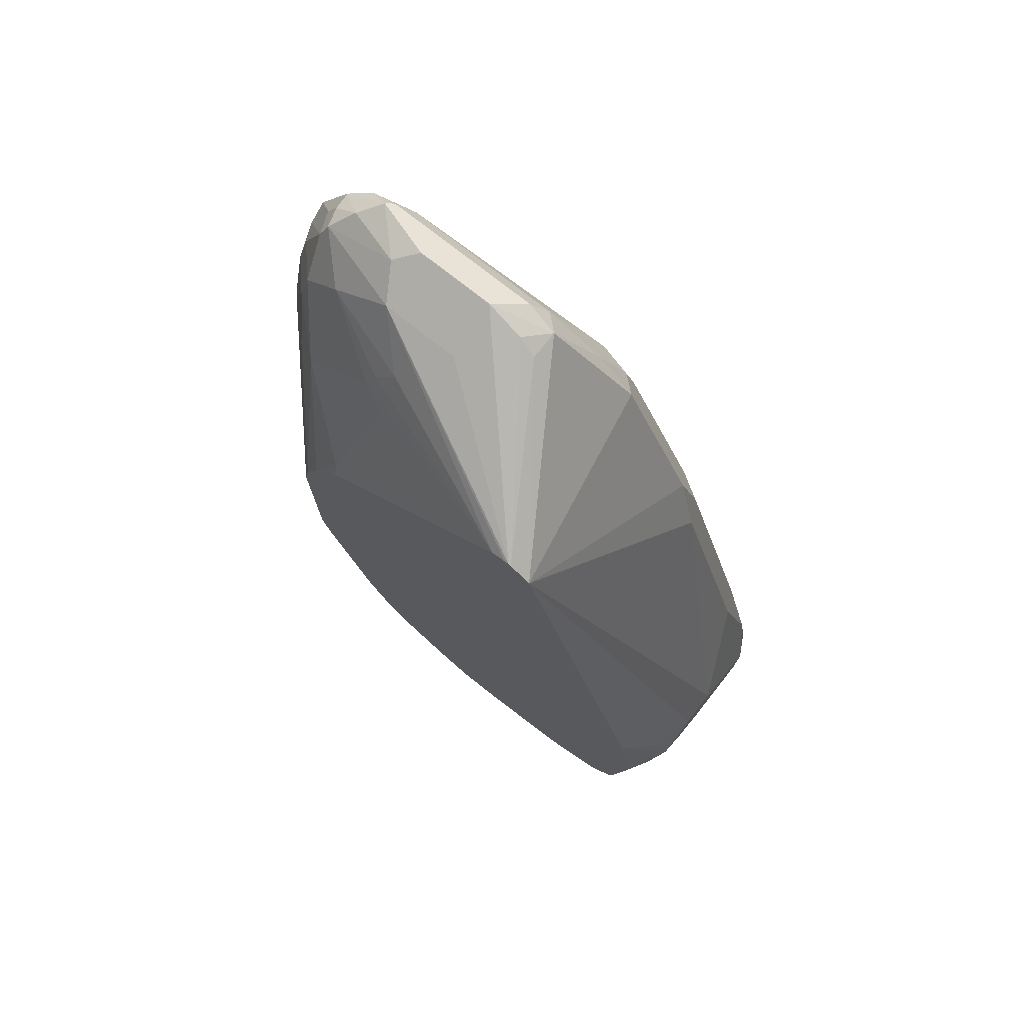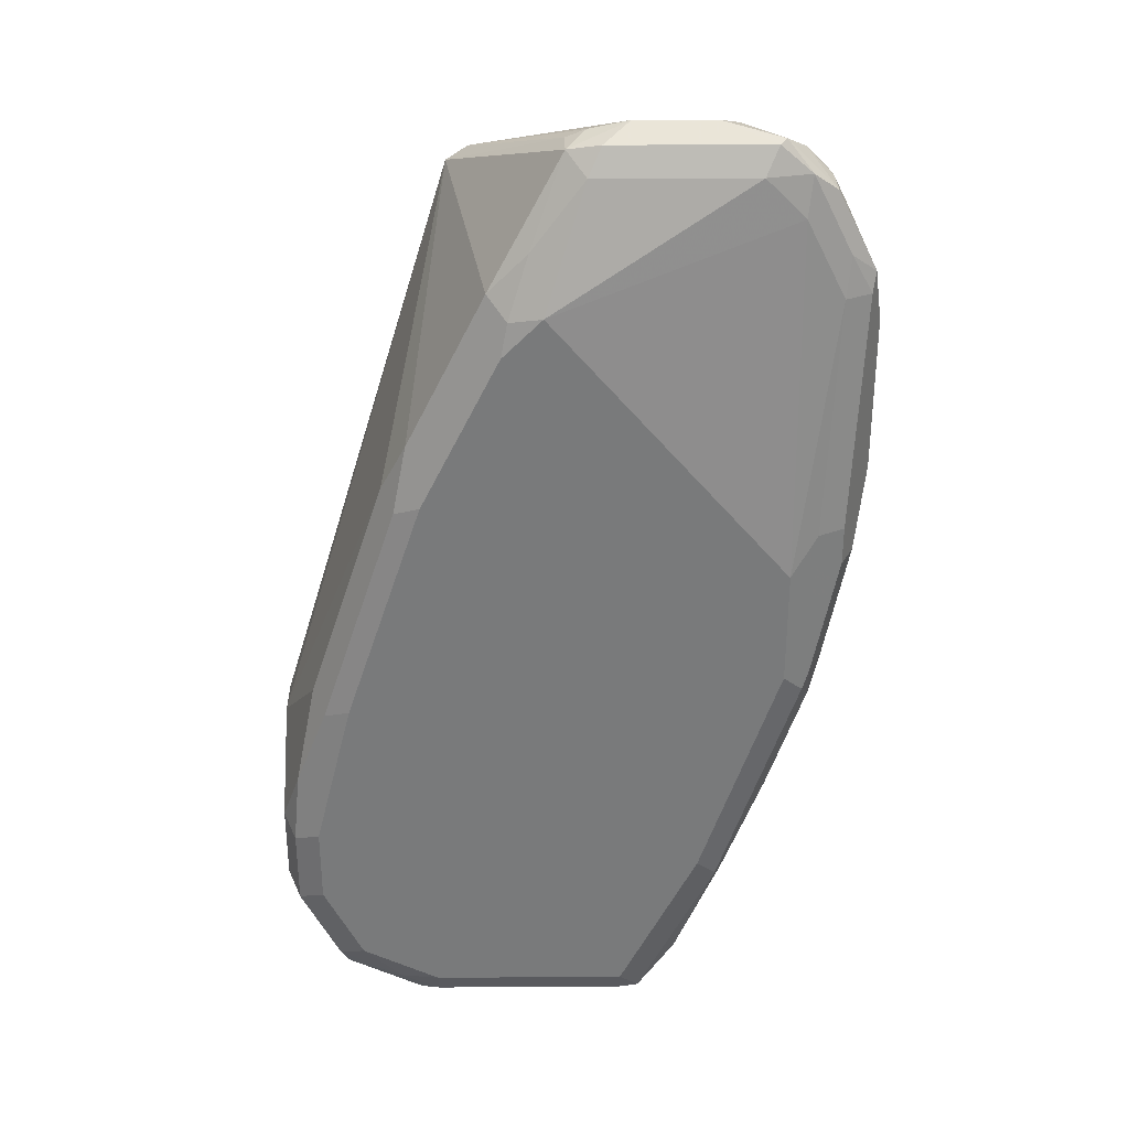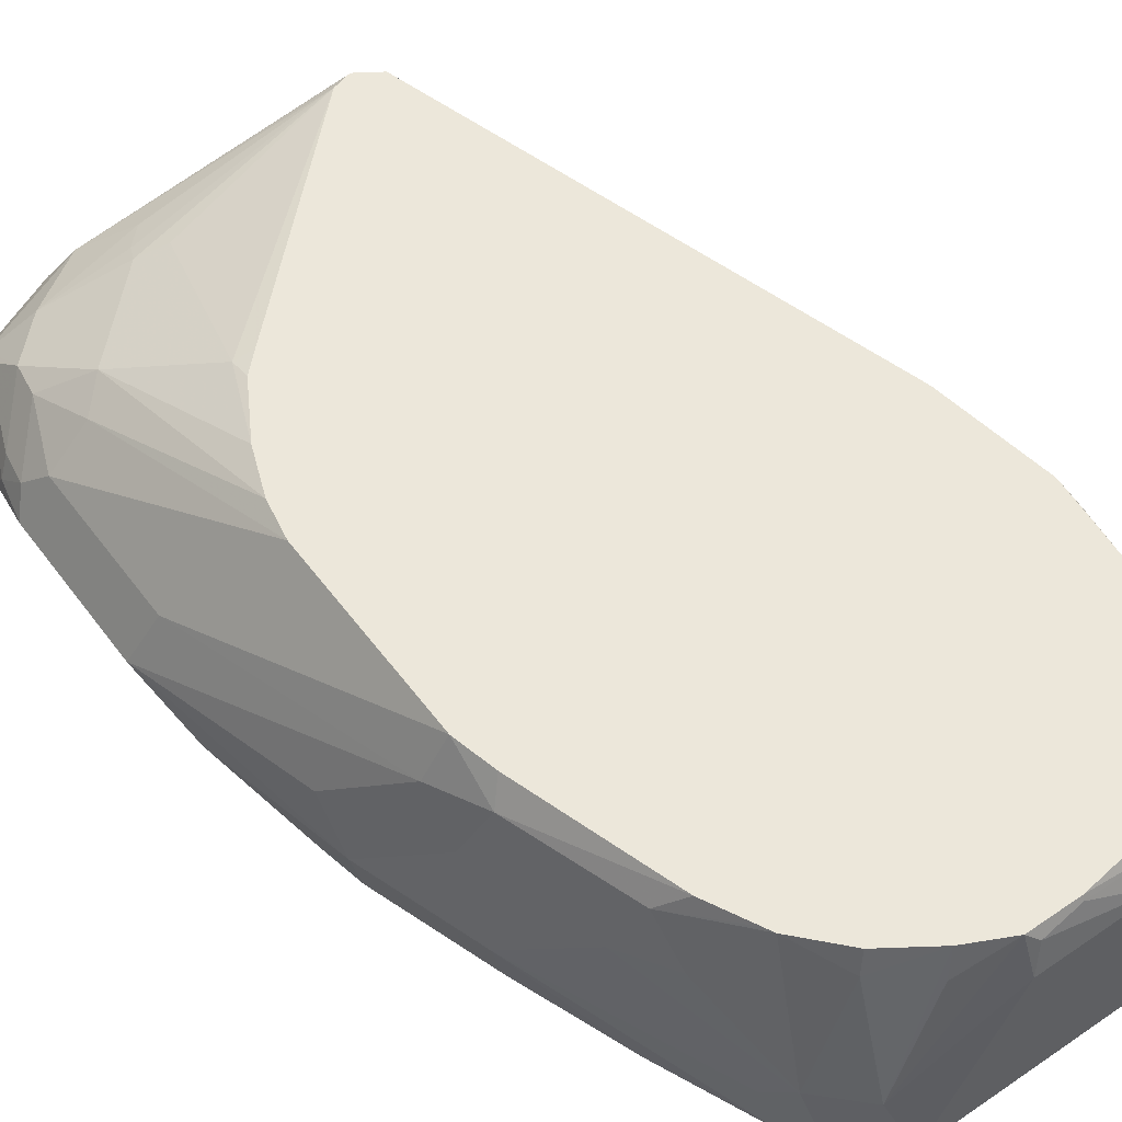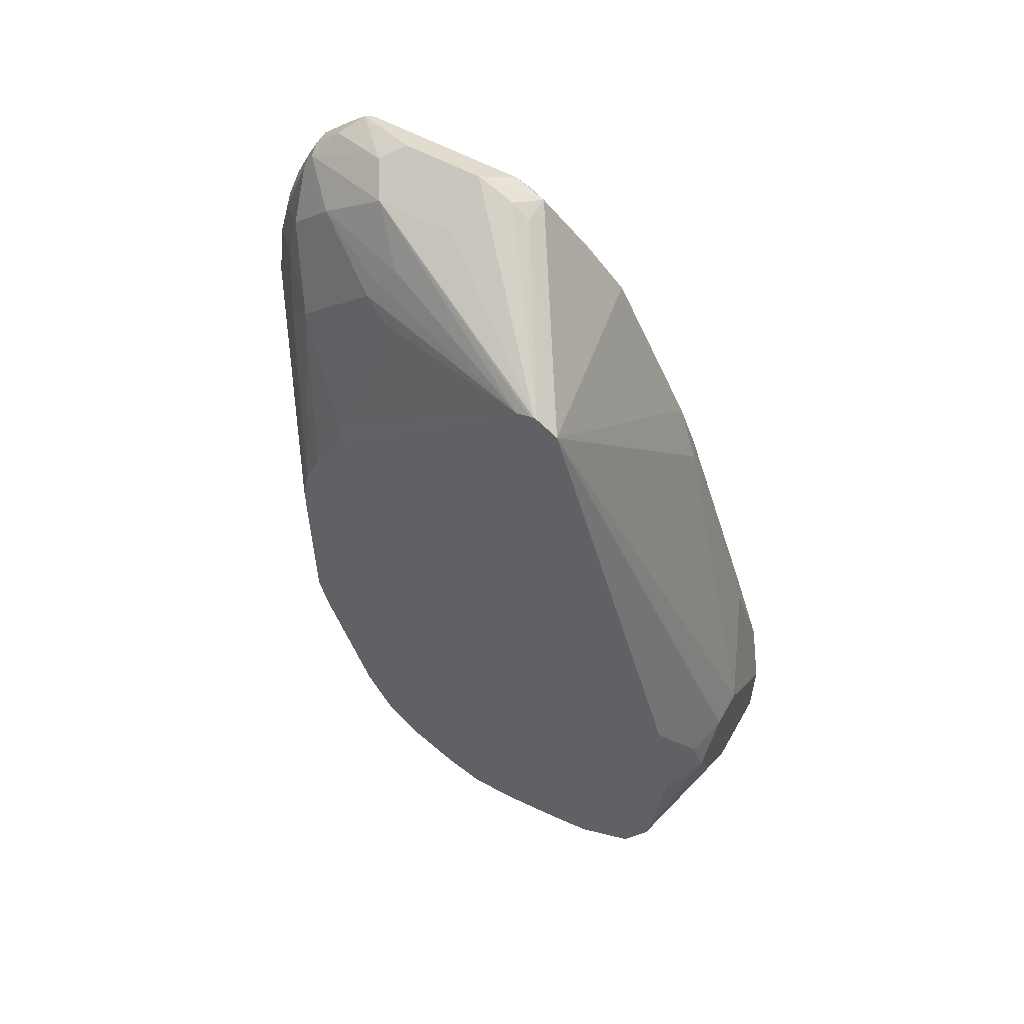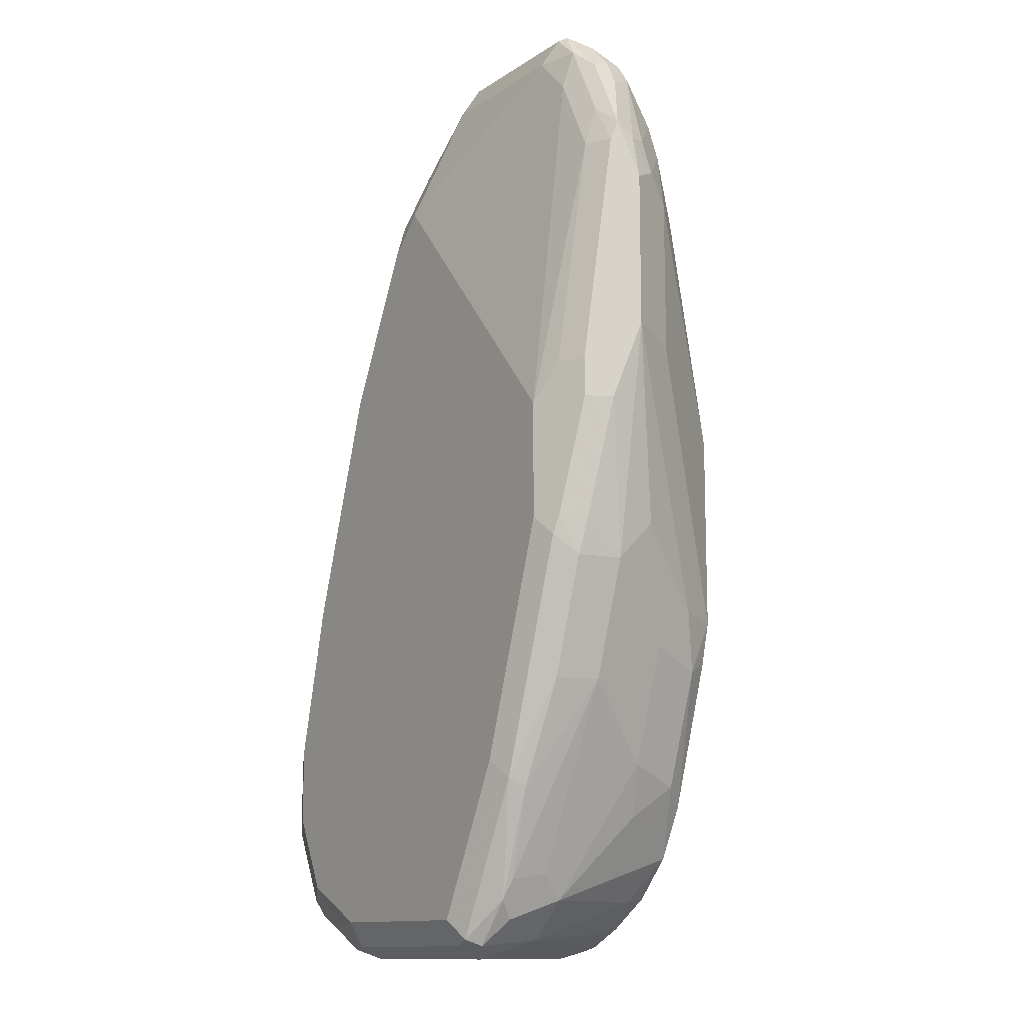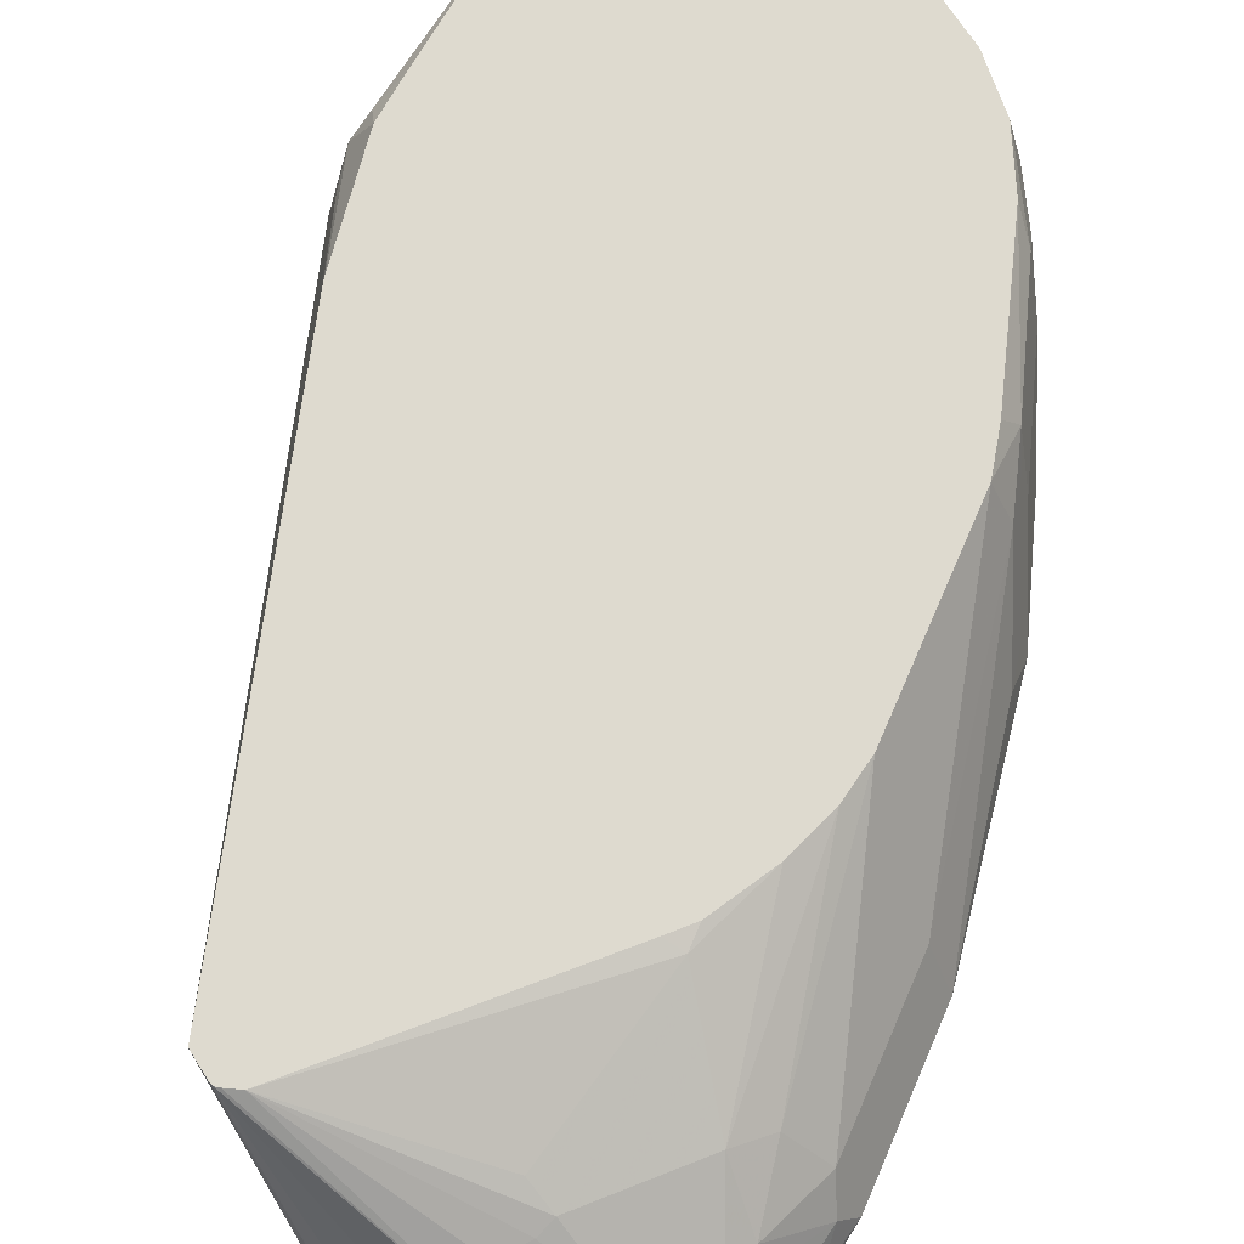
<metadata>
{"format":"obj","ext":"obj","renderer":"f3d","projection":"perspective","resolution":1024,"background":"white","views":[{"elev":75.9,"azim":-141.7,"up":"+Z"},{"elev":32.1,"azim":-0.5,"up":"+Z"},{"elev":54.0,"azim":144.1,"up":"+Y"},{"elev":58.3,"azim":-150.7,"up":"+Z"},{"elev":-12.4,"azim":55.9,"up":"+Z"},{"elev":71.0,"azim":23.5,"up":"+Y"}]}
</metadata>
<code>
v 0.01974 -0.8488 -0.0197
v 0.01974 -0.829 -0.0197
v 0.01974 -0.8882 -0.05921
v 0.02962 -0.8784 -0.009842
v 0.0395 -0.8882 0.01977
v 0.07898 -0.8882 0.1382
v 0.1101 -0.7872 0.265
v 0.0395 -0.7896 0.01977
v 0.04003 -0.7872 0.01977
v 0.02469 -0.8068 -0.0197
v 0.01974 -0.8093 -0.03945
v 0.02635 -0.9014 -0.06578
v 0.02962 -0.8981 -0.0296
v 0.01974 -0.8882 -0.09867
v 0.04936 -0.8981 0.02962
v 0.05266 -0.8948 0.04609
v 0.09214 -0.8948 0.1645
v 0.1316 -0.8948 0.2434
v 0.1678 -0.8784 0.3059
v 0.1678 -0.8636 0.3059
v 0.1208 -0.7872 0.2721
v 0.0395 -0.7872 0.0174
v 0.03081 -0.7872 -0.03945
v 0.02469 -0.7994 -0.04931
v 0.0395 -0.7872 -0.1184
v 0.01974 -0.829 -0.07892
v 0.0395 -0.908 -0.05921
v 0.02635 -0.9014 -0.1052
v 0.05924 -0.908 0.01977
v 0.04608 -0.9014 0.0132
v 0.01974 -0.8488 -0.09867
v 0.04443 -0.8586 -0.148
v 0.04608 -0.8882 -0.1513
v 0.04936 -0.8981 -0.153
v 0.08883 -0.8981 0.148
v 0.1283 -0.8981 0.227
v 0.1415 -0.9047 0.2336
v 0.1513 -0.8948 0.2632
v 0.1776 -0.8882 0.2961
v 0.1842 -0.8817 0.3092
v 0.1974 -0.8685 0.3158
v 0.1776 -0.866 0.3108
v 0.1222 -0.7872 0.2726
v 0.03298 -0.7872 -0.06158
v 0.04687 -0.7872 -0.1332
v 0.02469 -0.8389 -0.1085
v 0.0395 -0.908 -0.09867
v 0.04608 -0.9014 -0.1447
v 0.09872 -0.908 0.1382
v 0.08556 -0.9014 0.1316
v 0.05266 -0.7872 -0.1447
v 0.04608 -0.8685 -0.1513
v 0.05924 -0.8882 -0.1653
v 0.07898 -0.903 -0.1604
v 0.08883 -0.8981 -0.1727
v 0.1217 -0.9047 0.1941
v 0.1382 -0.908 0.2171
v 0.1579 -0.908 0.2368
v 0.2566 -0.8882 0.2961
v 0.2632 -0.8817 0.3092
v 0.2368 -0.8685 0.3158
v 0.1974 -0.8422 0.3026
v 0.1245 -0.7872 0.2721
v 0.2368 -0.8422 0.3026
v 0.05924 -0.908 -0.1381
v 0.08115 -0.7872 -0.1622
v 0.0724 -0.8093 -0.1645
v 0.0691 -0.8784 -0.1727
v 0.09872 -0.908 -0.1579
v 0.09872 -0.9014 -0.171
v 0.09872 -0.8882 -0.1777
v 0.2763 -0.8882 0.2763
v 0.2763 -0.908 0.09865
v 0.2788 -0.8833 0.2961
v 0.2665 -0.8784 0.3108
v 0.2467 -0.8586 0.3108
v 0.1316 -0.7872 0.2697
v 0.2862 -0.8586 0.2911
v 0.2665 -0.8389 0.2812
v 0.2171 -0.8225 0.2829
v 0.1011 -0.7872 -0.1666
v 0.09214 -0.7961 -0.171
v 0.08391 -0.7994 -0.1677
v 0.09872 -0.8093 -0.1777
v 0.1974 -0.908 -0.1579
v 0.1974 -0.9014 -0.171
v 0.1974 -0.8882 -0.1777
v 0.2961 -0.8882 0.2368
v 0.2895 -0.9014 0.1184
v 0.2763 -0.908 0.03952
v 0.2862 -0.903 0.02962
v 0.2911 -0.8784 0.2862
v 0.2985 -0.8833 0.2566
v 0.2763 -0.8685 0.3035
v 0.227 -0.8192 0.2714
v 0.2303 -0.8159 0.2632
v 0.2171 -0.8093 0.2566
v 0.2368 -0.7896 0.1776
v 0.2273 -0.7872 0.1764
v 0.2895 -0.8685 0.2895
v 0.2961 -0.8685 0.2763
v 0.2895 -0.8553 0.2829
v 0.2862 -0.8389 0.2615
v 0.1351 -0.7872 -0.1715
v 0.1357 -0.7896 -0.1727
v 0.1546 -0.7929 -0.1743
v 0.1579 -0.8093 -0.1777
v 0.2073 -0.903 -0.1677
v 0.2171 -0.908 -0.1184
v 0.2105 -0.8948 -0.171
v 0.2073 -0.8586 -0.1677
v 0.3092 -0.8817 0.2368
v 0.3026 -0.8948 0.1184
v 0.2368 -0.908 -0.07892
v 0.2467 -0.903 -0.08882
v 0.2862 -0.8932 0.009914
v 0.2911 -0.8907 0.01977
v 0.2895 -0.9014 0.03952
v 0.3026 -0.8948 0.09865
v 0.3109 -0.8784 0.2467
v 0.2697 -0.8159 0.2237
v 0.2526 -0.7872 0.1397
v 0.2368 -0.7872 0.1669
v 0.3109 -0.8685 0.2393
v 0.3059 -0.8586 0.2418
v 0.3092 -0.8553 0.2237
v 0.2895 -0.8356 0.2434
v 0.1603 -0.7872 -0.1715
v 0.227 -0.8932 -0.148
v 0.227 -0.8586 -0.148
v 0.222 -0.8858 -0.1579
v 0.1842 -0.8027 -0.1645
v 0.1811 -0.7872 -0.1614
v 0.2073 -0.7994 -0.148
v 0.3158 -0.8685 0.2171
v 0.25 -0.8948 -0.0921
v 0.2665 -0.8932 -0.04931
v 0.2961 -0.8685 0.01977
v 0.2961 -0.8882 0.03952
v 0.2714 -0.8907 -0.03945
v 0.3092 -0.8817 0.09865
v 0.3158 -0.8685 0.1382
v 0.2829 -0.8225 0.2105
v 0.2615 -0.7872 0.1162
v 0.3026 -0.8422 0.2105
v 0.2336 -0.8718 -0.1349
v 0.2319 -0.8907 -0.1381
v 0.2237 -0.7872 -0.125
v 0.2434 -0.8225 -0.1052
v 0.2566 -0.829 -0.07892
v 0.2763 -0.8685 -0.03945
v 0.2048 -0.7872 -0.1456
v 0.2928 -0.8521 0.02305
v 0.2961 -0.8488 0.03952
v 0.2763 -0.829 -0.0197
v 0.2665 -0.7994 -0.0296
v 0.3026 -0.8422 0.1316
v 0.2763 -0.8093 1.158e-05
v 0.2653 -0.7872 0.09628
v 0.2258 -0.7872 -0.1208
v 0.2467 -0.7994 -0.08882
v 0.2604 -0.7872 -0.02346
v 0.2653 -0.7872 -0.002355
v 0.2368 -0.7872 -0.09867
f 91 117 118
f 91 116 117
f 91 137 116
f 91 115 137
f 90 115 91
f 90 114 115
f 89 91 113
f 85 108 115
f 88 89 113
f 88 112 93
f 87 111 110
f 87 107 111
f 87 110 108
f 86 87 108
f 85 115 109
f 84 106 107
f 88 113 112
f 91 118 119
f 104 128 106
f 92 100 94
f 103 127 121
f 84 105 106
f 103 126 127
f 103 125 126
f 102 125 103
f 102 124 125
f 101 124 102
f 101 120 124
f 100 120 101
f 98 121 122
f 98 123 99
f 97 121 98
f 96 121 97
f 96 103 121
f 93 112 120
f 92 120 100
f 92 93 120
f 91 119 113
f 98 122 123
f 75 92 94
f 82 105 84
f 73 89 88
f 72 93 74
f 72 88 93
f 72 73 88
f 71 107 87
f 71 84 107
f 70 87 86
f 73 90 91
f 70 71 87
f 69 86 108
f 69 70 86
f 68 84 71
f 67 84 68
f 67 83 84
f 104 106 105
f 66 83 67
f 69 108 85
f 73 91 89
f 74 92 75
f 74 93 92
f 82 104 105
f 81 104 82
f 79 95 80
f 79 96 95
f 79 103 96
f 78 94 100
f 78 103 79
f 78 102 103
f 78 101 102
f 78 100 101
f 77 98 99
f 77 97 98
f 77 96 97
f 77 95 96
f 77 80 95
f 76 94 78
f 75 94 76
f 82 84 83
f 106 128 107
f 130 148 149
f 108 110 129
f 138 156 153
f 138 155 156
f 138 150 155
f 138 151 150
f 138 141 139
f 138 142 141
f 138 154 142
f 142 154 158
f 138 153 154
f 136 151 140
f 136 147 151
f 135 157 145
f 135 142 157
f 134 152 148
f 133 152 134
f 130 151 146
f 136 140 137
f 142 158 157
f 143 145 159
f 143 159 144
f 66 82 83
f 160 164 161
f 157 158 163
f 156 164 162
f 156 161 164
f 156 163 158
f 156 162 163
f 153 156 158
f 153 158 154
f 150 156 155
f 150 161 156
f 149 161 150
f 148 161 149
f 148 160 161
f 146 151 147
f 145 163 159
f 145 157 163
f 130 150 151
f 107 128 111
f 130 149 150
f 129 147 136
f 116 137 140
f 115 136 137
f 115 129 136
f 113 135 120
f 113 142 135
f 113 119 142
f 112 113 120
f 116 140 117
f 111 134 130
f 111 132 133
f 111 128 132
f 110 131 129
f 110 130 131
f 110 111 130
f 109 115 114
f 108 129 115
f 111 133 134
f 117 138 139
f 117 139 118
f 117 140 151
f 129 146 147
f 129 130 146
f 129 131 130
f 128 133 132
f 127 145 143
f 126 145 127
f 126 135 145
f 124 126 125
f 124 135 126
f 121 144 122
f 121 143 144
f 121 127 143
f 120 135 124
f 119 141 142
f 118 141 119
f 118 139 141
f 117 151 138
f 130 134 148
f 66 81 82
f 12 27 13
f 64 79 80
f 10 22 11
f 9 22 10
f 7 9 8
f 7 22 9
f 7 23 22
f 7 44 23
f 7 25 44
f 11 22 23
f 7 45 25
f 7 66 51
f 7 81 66
f 7 104 81
f 7 128 104
f 7 133 128
f 7 152 133
f 7 148 152
f 7 51 45
f 7 160 148
f 11 23 24
f 11 25 26
f 18 36 37
f 17 36 18
f 17 35 36
f 15 17 16
f 15 35 17
f 15 50 35
f 15 30 50
f 11 24 25
f 14 34 28
f 14 32 33
f 14 31 32
f 13 30 15
f 13 29 30
f 13 27 29
f 12 47 27
f 12 28 47
f 14 33 34
f 7 164 160
f 7 162 164
f 7 163 162
f 3 12 13
f 2 7 8
f 2 10 11
f 2 9 10
f 2 8 9
f 1 7 2
f 1 6 7
f 3 14 28
f 1 5 6
f 1 13 4
f 1 3 13
f 1 14 3
f 1 31 14
f 1 26 31
f 1 11 26
f 1 2 11
f 1 4 5
f 3 28 12
f 4 13 5
f 5 15 16
f 64 80 77
f 7 144 159
f 7 122 144
f 7 123 122
f 7 99 123
f 7 77 99
f 7 63 77
f 7 43 63
f 7 21 43
f 7 20 21
f 7 19 20
f 7 18 19
f 7 17 18
f 6 17 7
f 5 13 15
f 5 17 6
f 5 16 17
f 18 37 38
f 18 38 19
f 7 159 163
f 19 40 41
f 49 56 50
f 48 54 65
f 45 51 46
f 43 64 63
f 43 62 64
f 41 43 42
f 41 62 43
f 51 66 67
f 41 64 62
f 40 61 41
f 40 60 61
f 39 58 59
f 39 60 40
f 39 59 60
f 37 39 38
f 37 58 39
f 41 61 64
f 51 67 68
f 52 68 53
f 53 68 55
f 19 39 40
f 64 78 79
f 64 76 78
f 63 64 77
f 61 76 64
f 61 75 76
f 60 74 75
f 60 75 61
f 59 74 60
f 59 72 74
f 58 73 72
f 58 72 59
f 55 71 70
f 55 68 71
f 54 70 69
f 54 55 70
f 54 69 65
f 37 57 58
f 37 49 57
f 51 68 52
f 36 56 37
f 27 114 90
f 27 109 114
f 27 85 109
f 27 69 85
f 27 65 69
f 25 31 26
f 25 46 31
f 27 90 73
f 25 45 46
f 23 44 24
f 21 42 43
f 20 42 21
f 19 38 39
f 19 42 20
f 37 56 49
f 19 41 42
f 24 44 25
f 27 73 58
f 27 47 65
f 32 46 51
f 27 58 57
f 34 55 54
f 34 53 55
f 34 54 48
f 33 53 34
f 33 52 53
f 35 56 36
f 32 52 33
f 32 51 52
f 31 46 32
f 29 50 30
f 29 49 50
f 28 65 47
f 28 48 65
f 28 34 48
f 27 49 29
f 27 57 49
f 35 50 56

</code>
